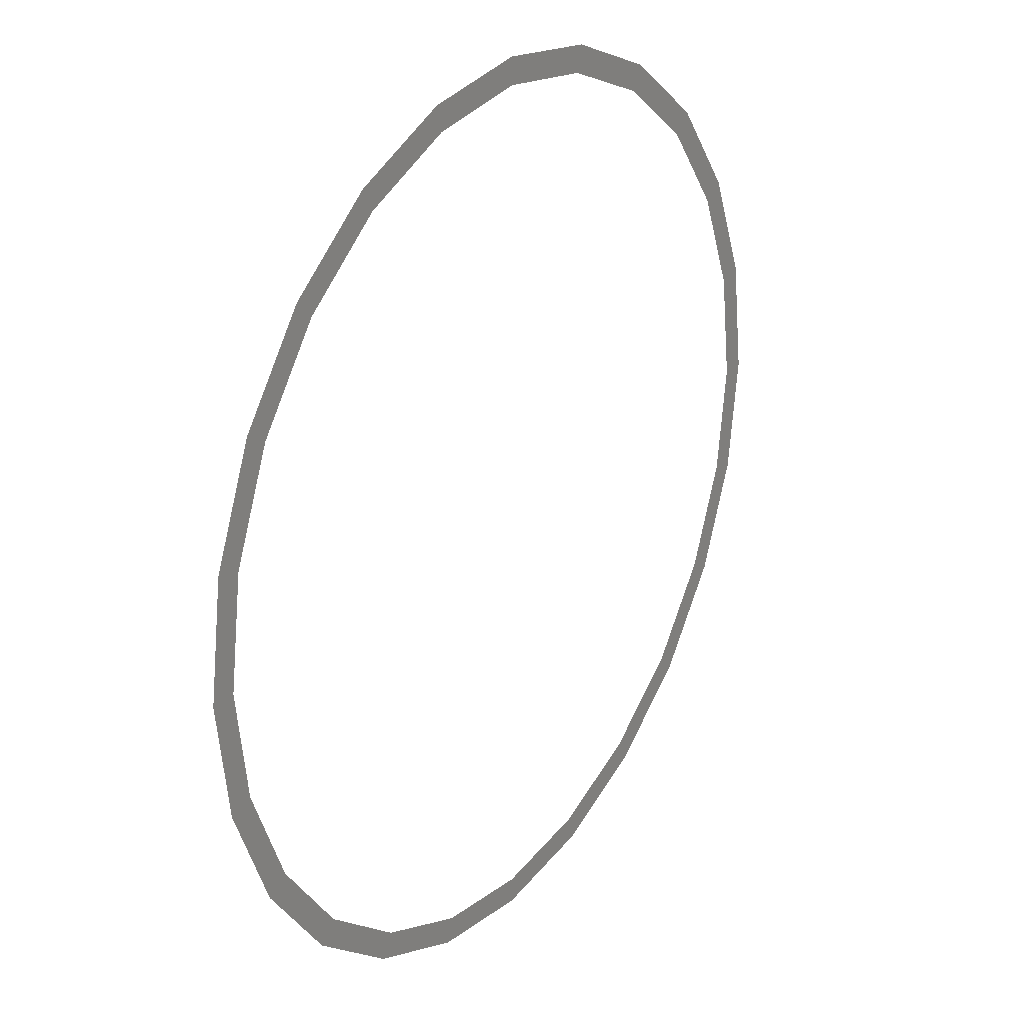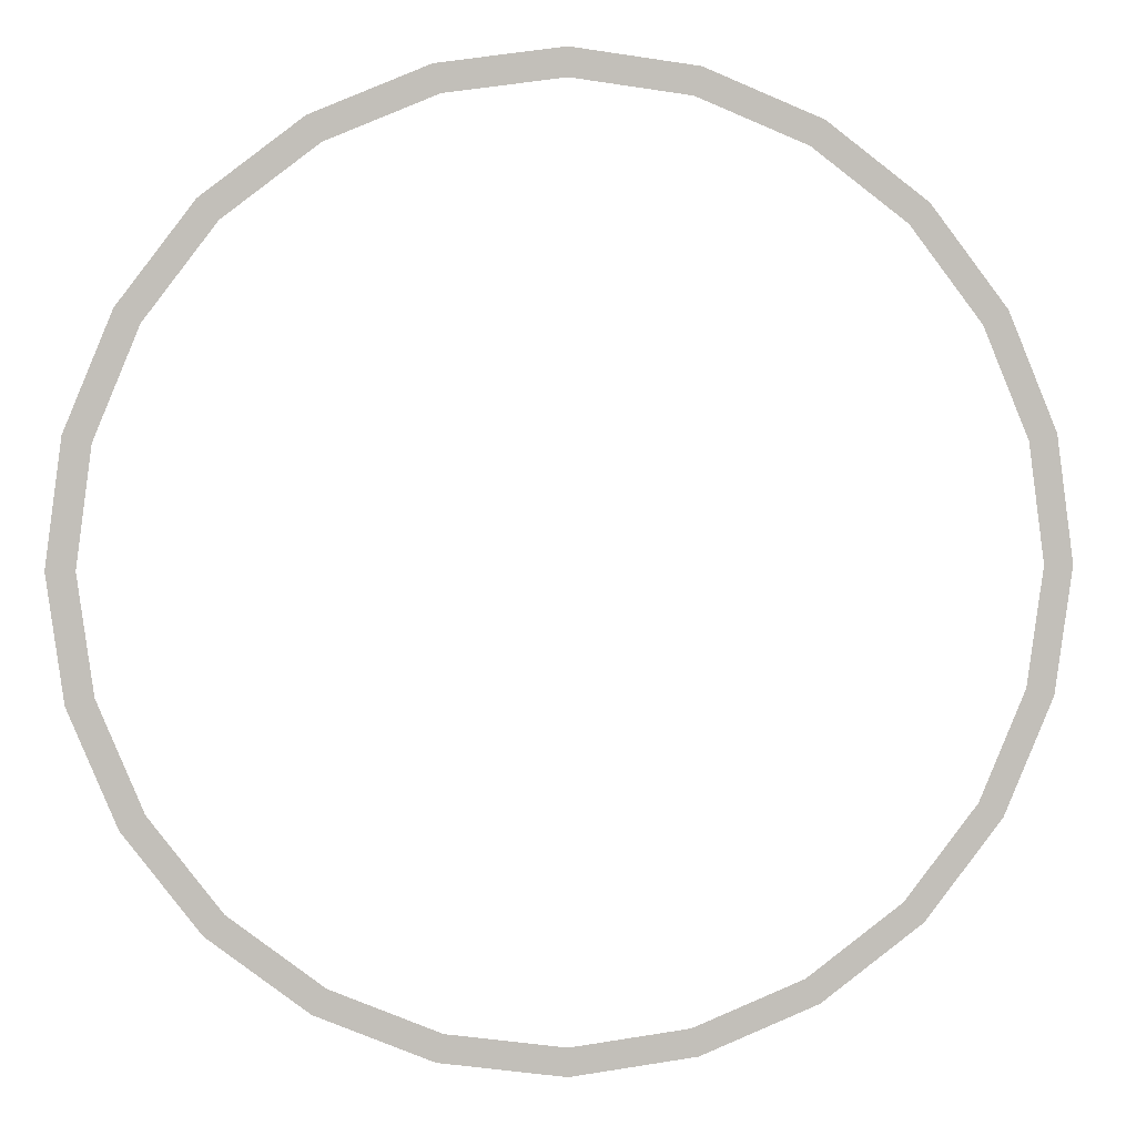
<metadata>
{"format":"obj","ext":"obj","renderer":"f3d","projection":"perspective","resolution":1024,"background":"white","views":[{"elev":25.8,"azim":123.6,"up":"+Z"},{"elev":3.8,"azim":-5.6,"up":"+Z"}]}
</metadata>
<code>
g GlassRim
v 1.377e-05 2.155 -0.5959
v 1.377e-05 2.155 -0.6329
v 0.1636 2.155 -0.6108
v 0.1541 2.155 -0.5751
v -0.1541 2.155 -0.5751
v 0.3162 2.155 -0.5476
v -0.1636 2.155 -0.6108
v 0.2977 2.155 -0.5156
v -0.2977 2.155 -0.5156
v 0.4475 2.155 -0.4475
v -0.3162 2.155 -0.5476
v 0.4213 2.155 -0.4213
v -0.4214 2.155 -0.4213
v 0.5476 2.155 -0.3162
v -0.4476 2.155 -0.4475
v 0.5156 2.155 -0.2977
v -0.5156 2.155 -0.2977
v 0.6108 2.155 -0.1636
v -0.5476 2.155 -0.3162
v 0.5751 2.155 -0.1541
v -0.5751 2.155 -0.1541
v 0.6329 2.155 -1.377e-05
v -0.6108 2.155 -0.1636
v 0.5959 2.155 -1.377e-05
v -0.5959 2.155 -1.377e-05
v 0.6108 2.155 0.1636
v -0.633 2.155 -1.377e-05
v 0.5751 2.155 0.1541
v -0.5751 2.155 0.1541
v 0.5476 2.155 0.3162
v -0.6108 2.155 0.1636
v 0.5156 2.155 0.2977
v -0.5156 2.155 0.2977
v 0.4475 2.155 0.4476
v -0.5476 2.155 0.3162
v 0.4213 2.155 0.4214
v -0.4214 2.155 0.4214
v 0.3162 2.155 0.5476
v -0.4476 2.155 0.4476
v 0.2977 2.155 0.5156
v -0.2977 2.155 0.5156
v 0.1636 2.155 0.6108
v -0.3162 2.155 0.5476
v 0.1541 2.155 0.5751
v -0.1541 2.155 0.5751
v 1.377e-05 2.155 0.633
v -0.1636 2.155 0.6108
v 1.377e-05 2.155 0.5959
g GlassRim_0
f 3 2 1
f 4 3 1
f 1 2 5
f 6 3 4
f 2 7 5
f 8 6 4
f 5 7 9
f 10 6 8
f 7 11 9
f 12 10 8
f 9 11 13
f 14 10 12
f 11 15 13
f 16 14 12
f 13 15 17
f 18 14 16
f 15 19 17
f 20 18 16
f 17 19 21
f 22 18 20
f 19 23 21
f 24 22 20
f 21 23 25
f 26 22 24
f 23 27 25
f 28 26 24
f 25 27 29
f 30 26 28
f 27 31 29
f 32 30 28
f 29 31 33
f 34 30 32
f 31 35 33
f 36 34 32
f 33 35 37
f 38 34 36
f 35 39 37
f 40 38 36
f 37 39 41
f 42 38 40
f 39 43 41
f 44 42 40
f 41 43 45
f 46 42 44
f 43 47 45
f 48 46 44
f 45 47 48
f 47 46 48

</code>
